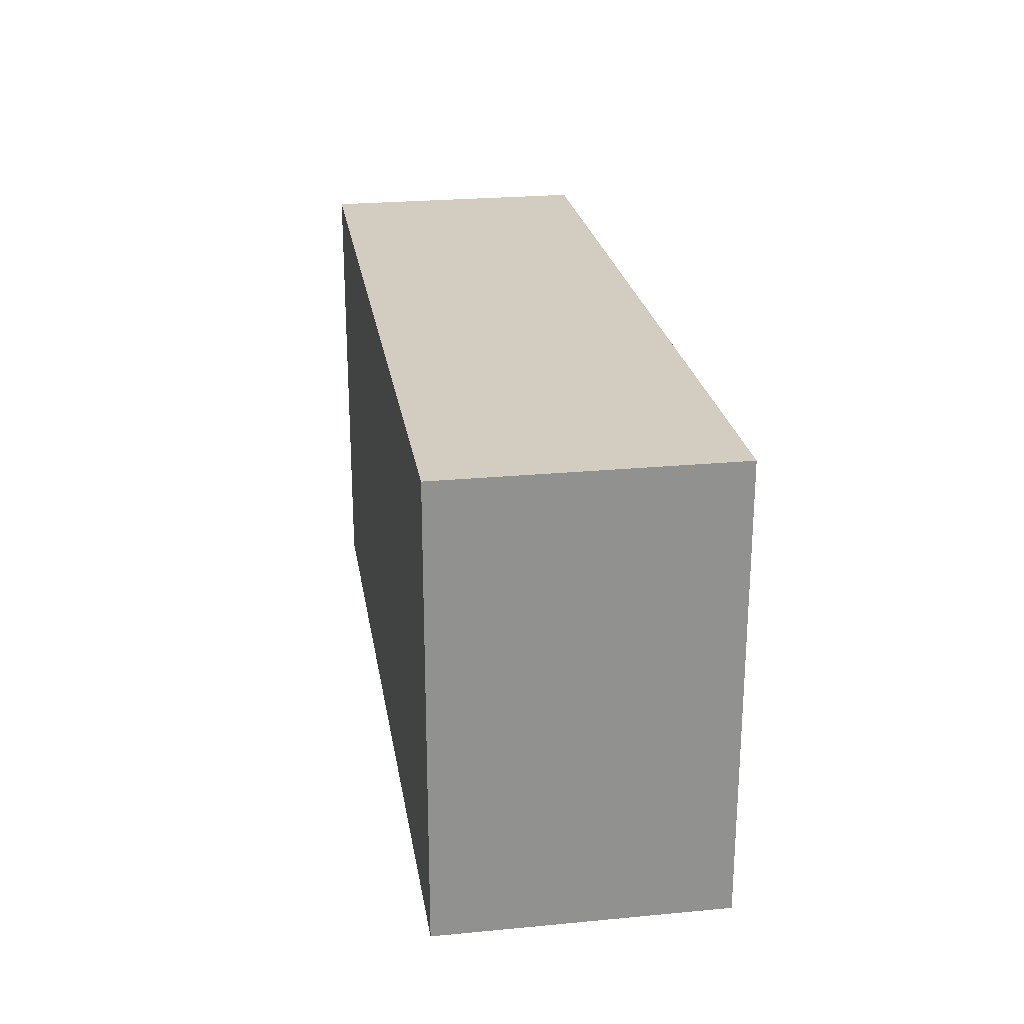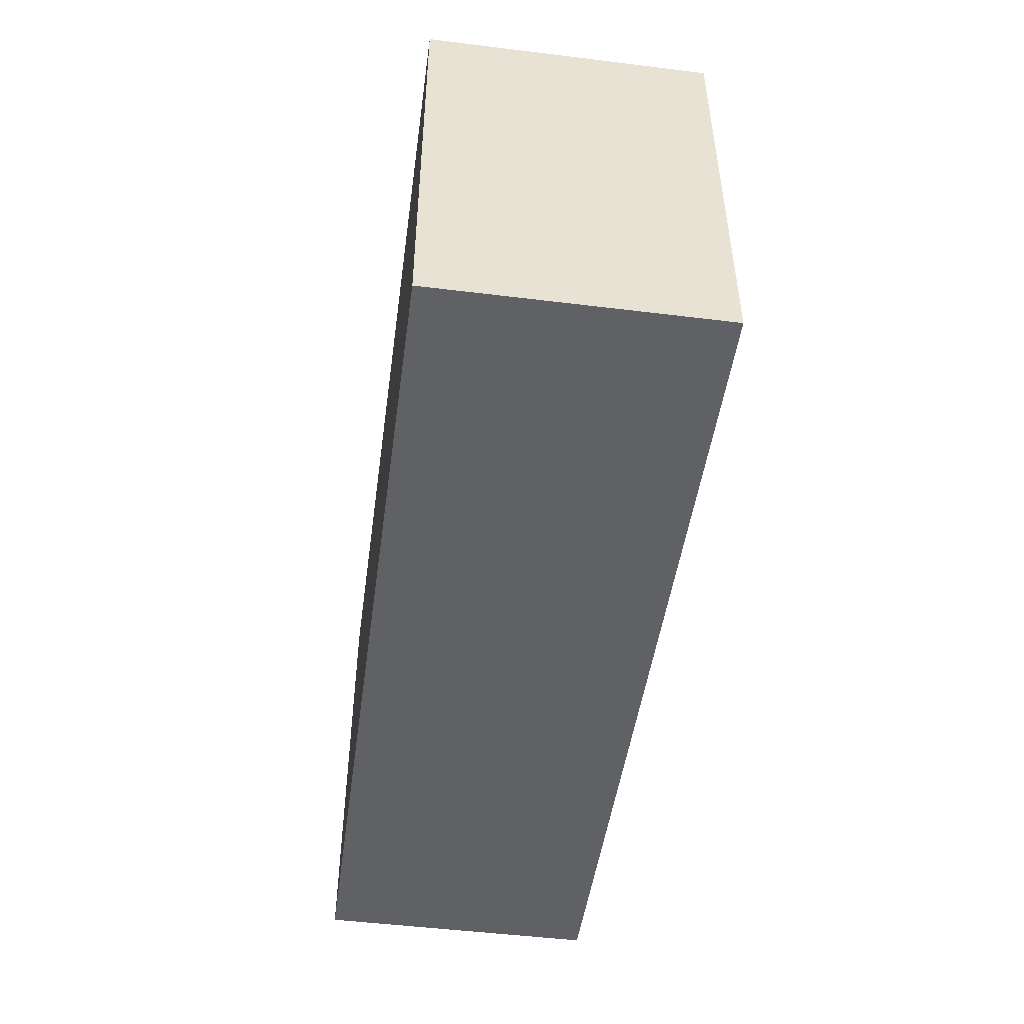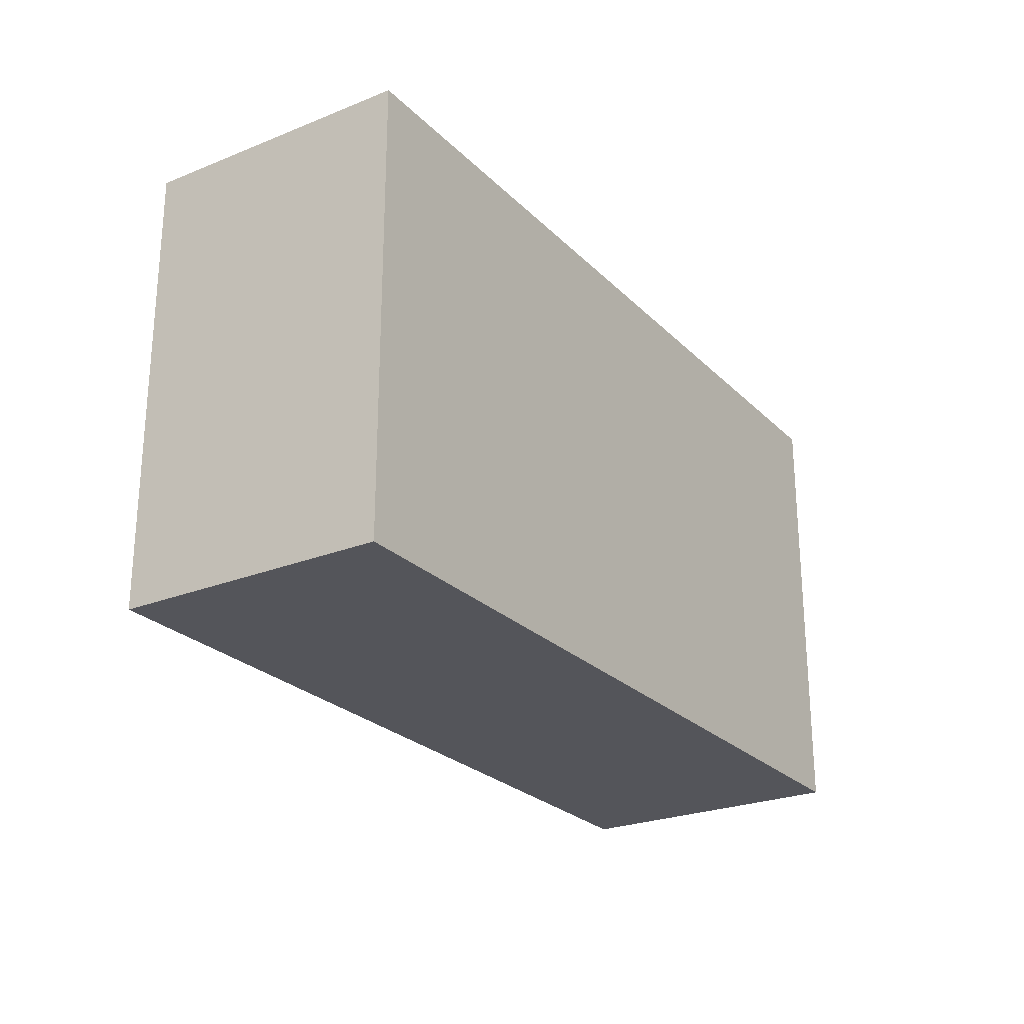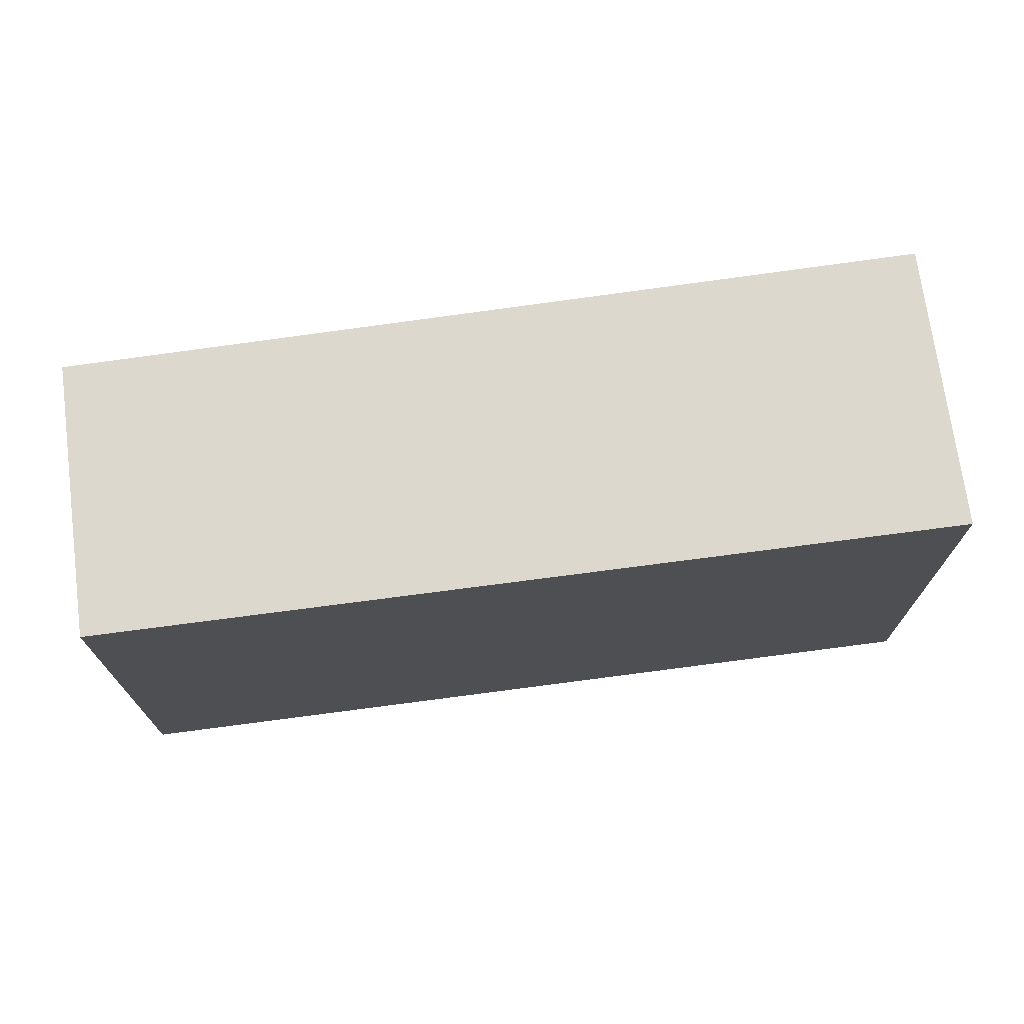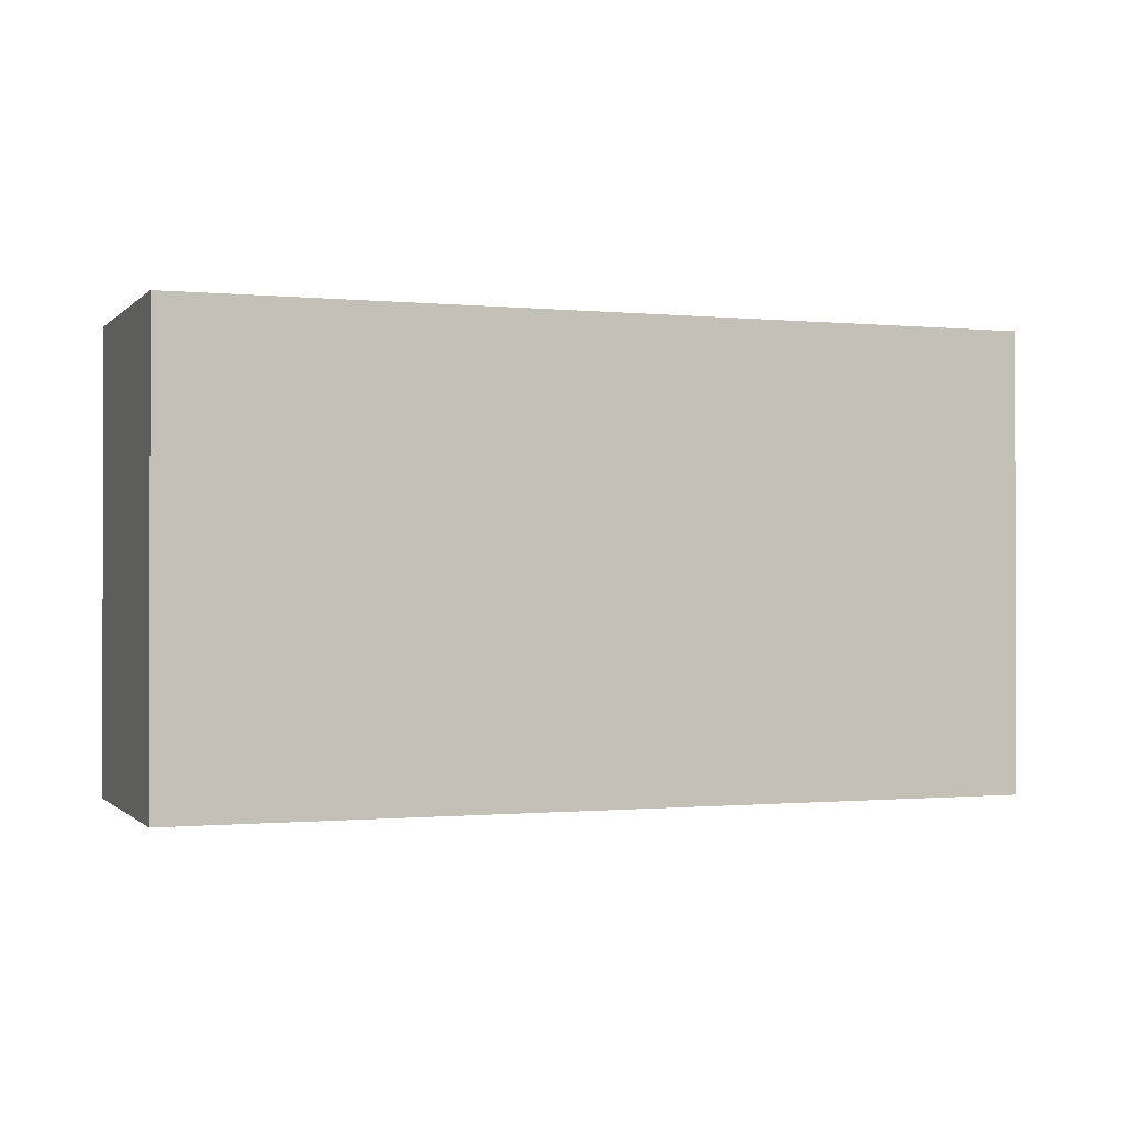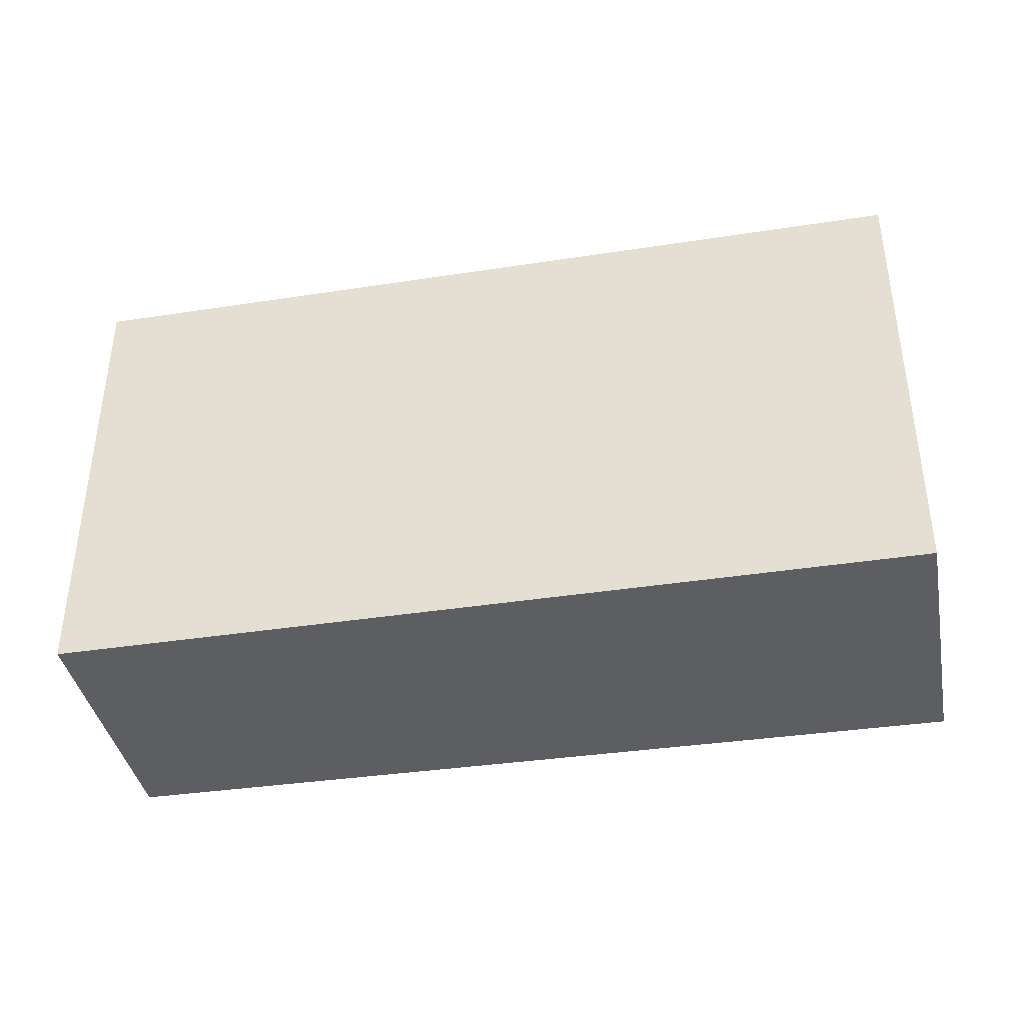
<metadata>
{"format":"obj","ext":"obj","renderer":"f3d","projection":"perspective","resolution":1024,"background":"white","views":[{"elev":24.5,"azim":-87.3,"up":"+Y"},{"elev":-50.2,"azim":-86.1,"up":"+Y"},{"elev":-24.9,"azim":134.8,"up":"+Y"},{"elev":72.1,"azim":-175.9,"up":"+Y"},{"elev":-0.7,"azim":171.4,"up":"+Y"},{"elev":-39.3,"azim":-157.5,"up":"+Y"}]}
</metadata>
<code>
v  0.377 3.003 1.835
v  5.473 3.003 -1.124
v  0 3.003 1.839e-16
v  5.835 3.003 0.64
v  5.473 6.883e-17 -1.124
v  0 0 0
v  0.377 -1.124e-16 1.835
v  5.835 -3.919e-17 0.64
g defaultobject
f 1 2 3
f 2 1 4
f 5 3 2
f 3 5 6
f 6 1 3
f 1 6 7
f 7 4 1
f 4 7 8
f 8 2 4
f 2 8 5
f 8 6 5
f 6 8 7

</code>
